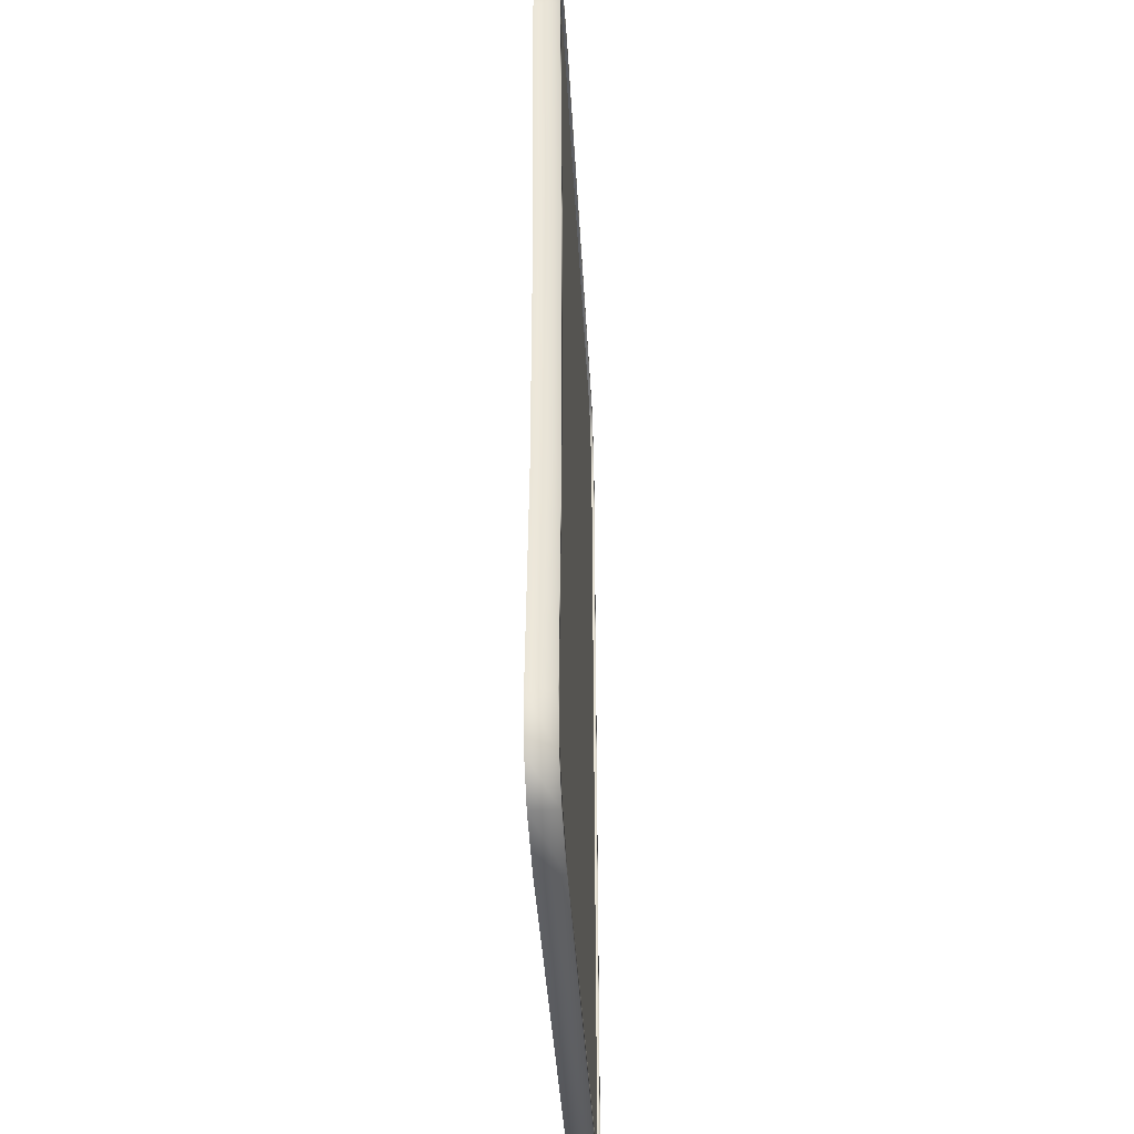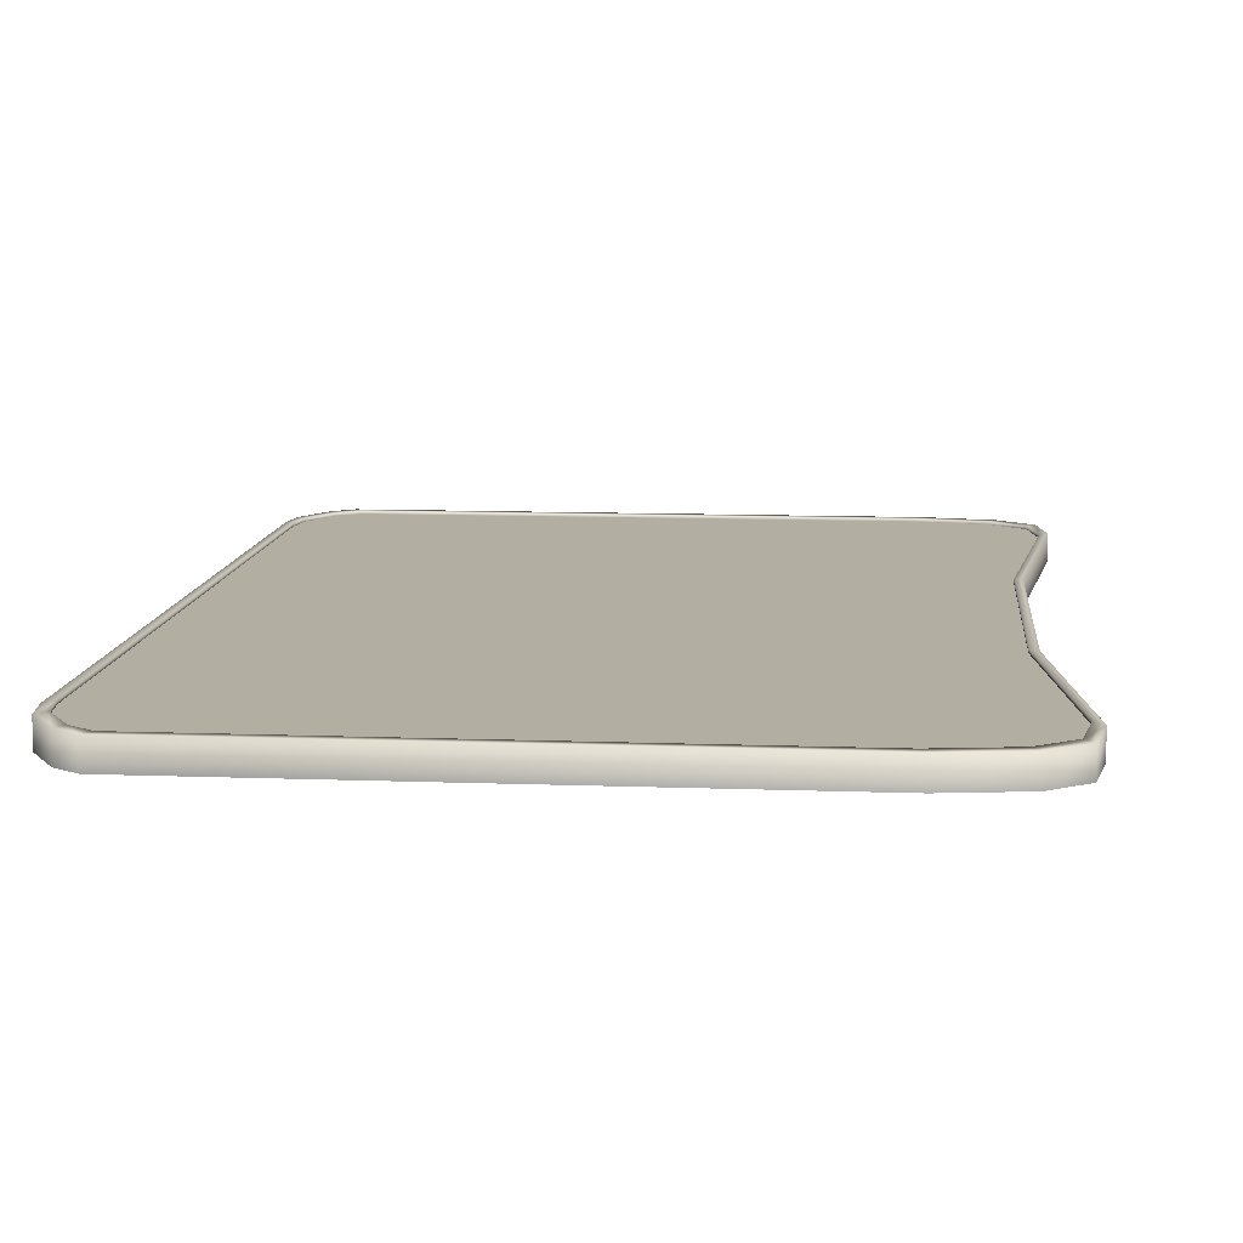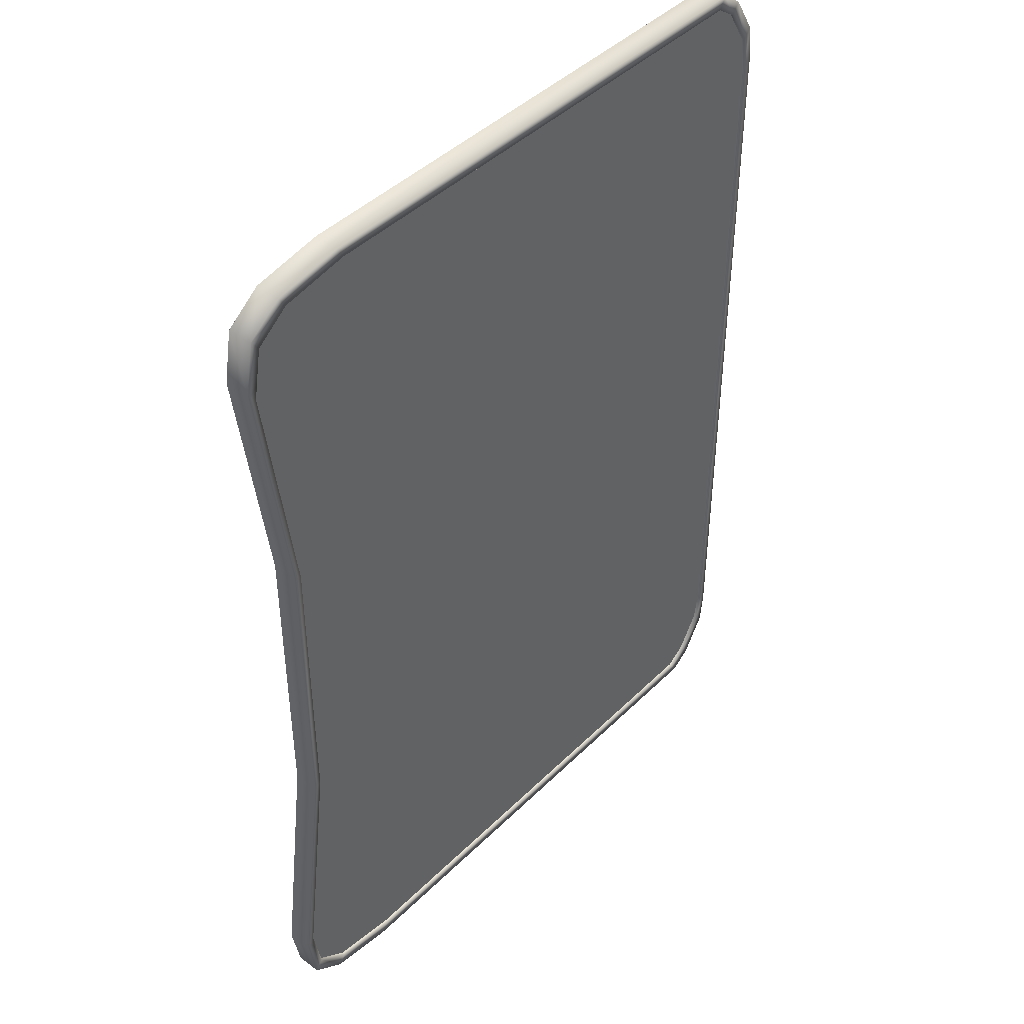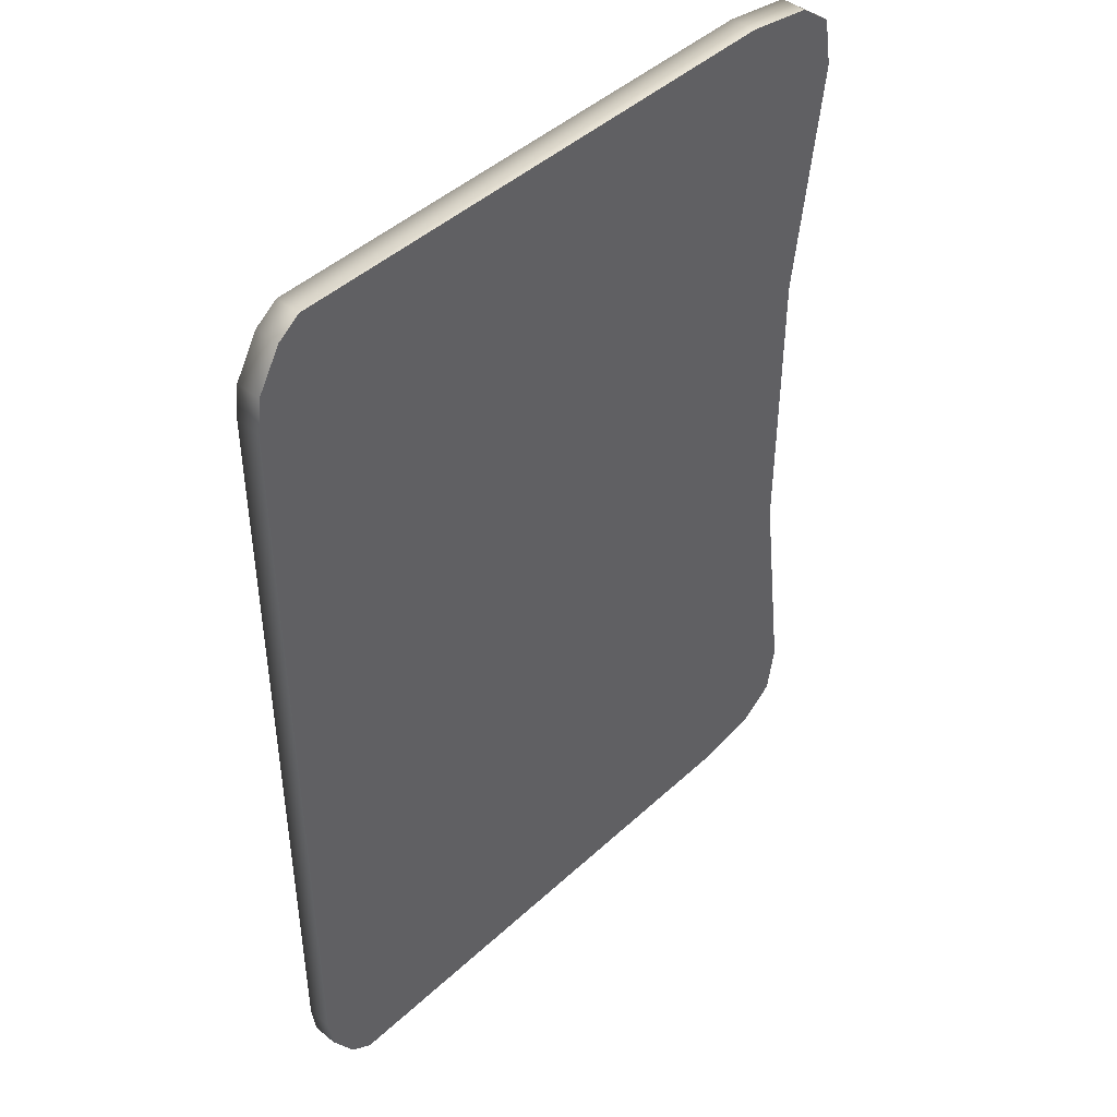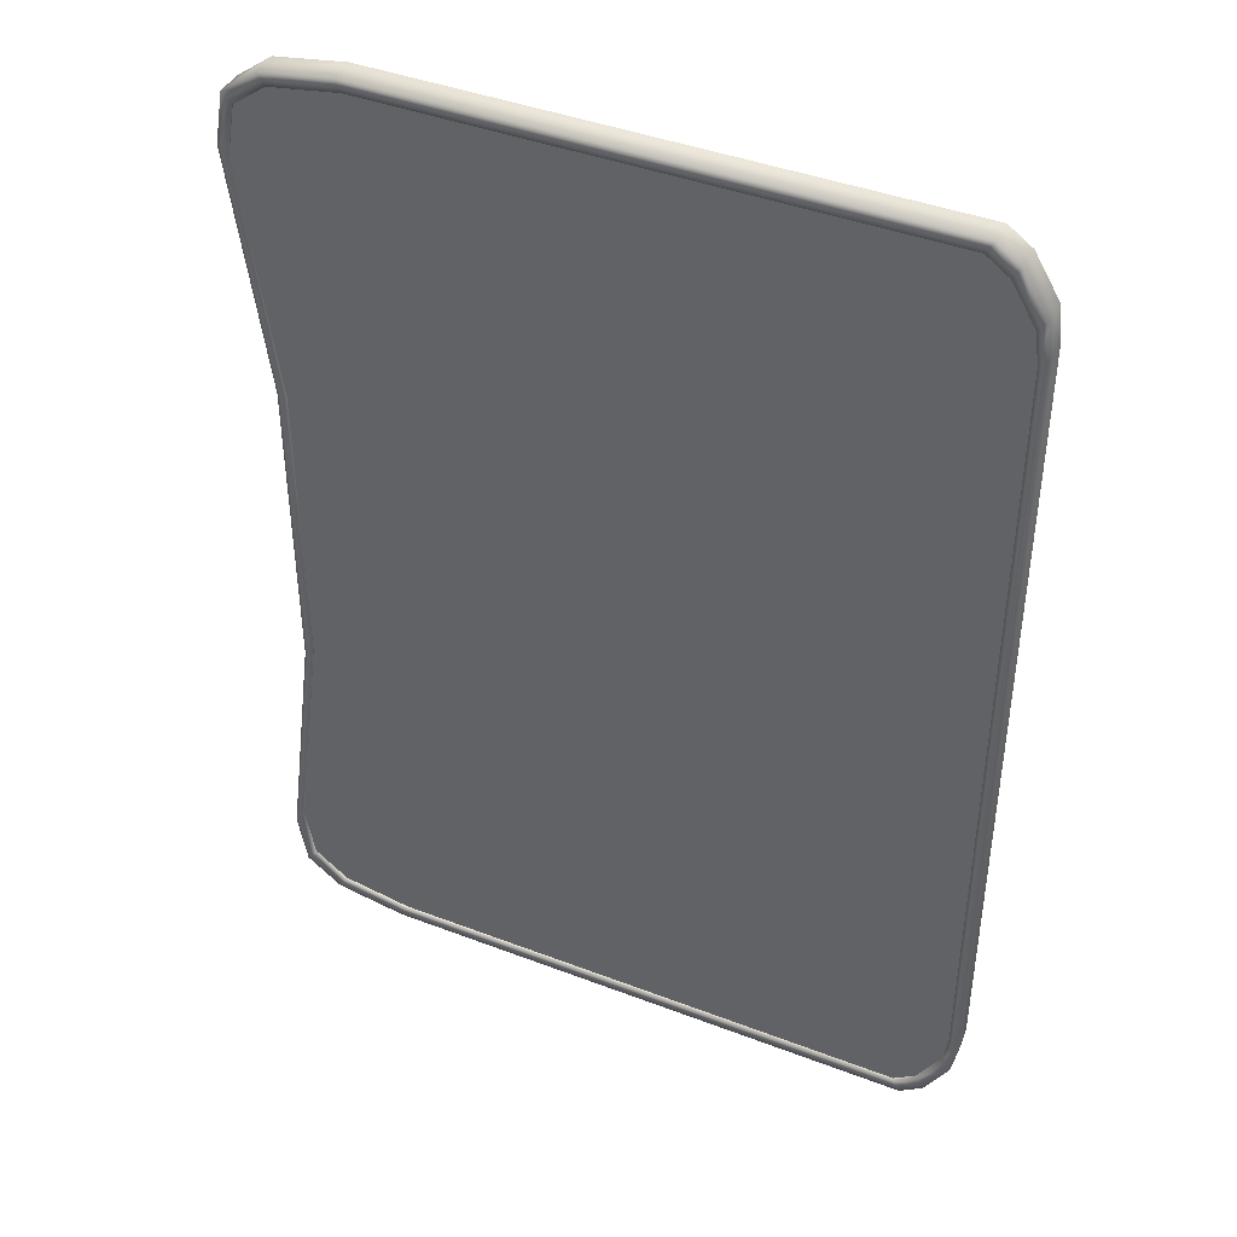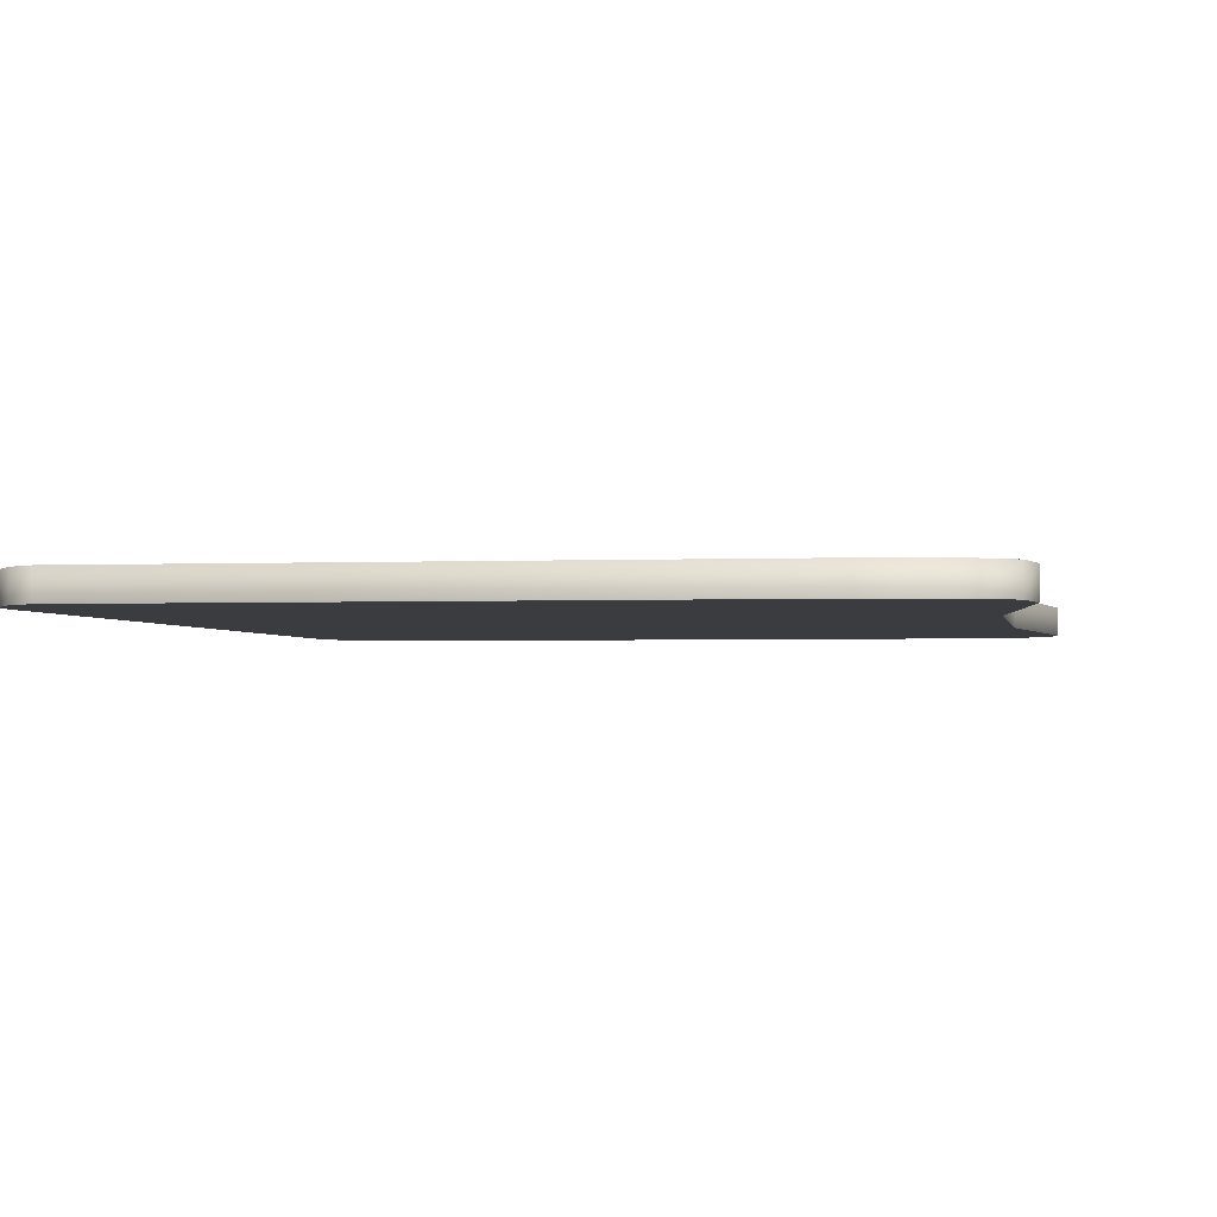
<metadata>
{"format":"obj","ext":"obj","renderer":"f3d","projection":"perspective","resolution":1024,"background":"white","views":[{"elev":-38.7,"azim":93.1,"up":"+Z"},{"elev":10.7,"azim":5.4,"up":"+Y"},{"elev":43.8,"azim":131.2,"up":"+Z"},{"elev":44.6,"azim":-46.9,"up":"+Z"},{"elev":42.2,"azim":-155.4,"up":"+Z"},{"elev":-2.1,"azim":9.7,"up":"+Y"}]}
</metadata>
<code>
o Cube (5)
g Cube (5)
v -5.602 -0.5 3.8
v -5.602 -0.3 3.8
v -1.398 -0.3 3.8
v -1.398 -0.5 3.8
v -5.602 -0.3 -3.8
v -5.602 -0.5 -3.8
v -1.398 -0.5 -3.8
v -1.398 -0.3 -3.8
v -6 -0.5 -3.101
v -6 -0.3 -3.101
v -6 -0.3 3.101
v -6 -0.5 3.101
v -5.967 -0.3 -3.362
v -5.967 -0.5 -3.362
v -5.967 -0.5 3.362
v -5.967 -0.3 3.362
v -0.5 -0.5 3.101
v -0.5 -0.3 3.101
v -0.75 -0.3 1.199
v -0.75 -0.5 1.199
v -0.75 -0.3 -1.199
v -0.5 -0.3 -3.101
v -0.5 -0.5 -3.101
v -0.75 -0.5 -1.199
v -0.8445 -0.3 3.709
v -0.8445 -0.5 3.709
v -0.8445 -0.5 -3.709
v -0.8445 -0.3 -3.709
v -5.779 -0.3 -3.674
v -5.779 -0.5 -3.674
v -5.779 -0.5 3.674
v -5.779 -0.3 3.674
v -0.5723 -0.3 3.505
v -0.5723 -0.5 3.505
v -0.5723 -0.5 -3.505
v -0.5723 -0.3 -3.505
v -1.444 -0.32 3.705
v -5.543 -0.32 3.705
v -5.716 -0.32 3.582
v -5.899 -0.32 3.278
v -5.931 -0.32 3.023
v -5.931 -0.32 -3.023
v -5.899 -0.32 -3.278
v -5.716 -0.32 -3.582
v -5.543 -0.32 -3.705
v -1.444 -0.32 -3.705
v -0.9046 -0.32 -3.616
v -0.6392 -0.32 -3.417
v -0.5687 -0.32 -3.023
v -0.8125 -0.32 -1.169
v -0.8125 -0.32 1.169
v -0.5687 -0.32 3.023
v -0.6392 -0.32 3.417
v -0.9046 -0.32 3.616
v -5.543 -0.3 3.705
v -5.716 -0.3 3.582
v -5.899 -0.3 3.278
v -5.931 -0.3 3.023
v -1.444 -0.3 3.705
v -5.899 -0.3 -3.278
v -5.716 -0.3 -3.582
v -5.931 -0.3 -3.023
v -5.543 -0.3 -3.705
v -1.444 -0.3 -3.705
v -0.6392 -0.3 -3.417
v -0.5687 -0.3 -3.023
v -0.9046 -0.3 -3.616
v -0.8125 -0.3 -1.169
v -0.8125 -0.3 1.169
v -0.9046 -0.3 3.616
v -0.5687 -0.3 3.023
v -0.6392 -0.3 3.417
f 40 39 38
f 41 40 38
f 41 38 37
f 42 44 43
f 45 44 42
f 42 46 45
f 47 49 48
f 47 46 49
f 46 50 49
f 46 51 50
f 42 51 46
f 51 42 41
f 41 37 51
f 54 51 37
f 51 54 52
f 52 54 53
f 34 26 17
f 17 26 20
f 4 20 26
f 20 4 12
f 12 9 20
f 7 20 9
f 24 20 7
f 23 24 7
f 23 7 27
f 35 23 27
f 6 7 9
f 9 30 6
f 14 30 9
f 4 1 12
f 1 15 12
f 1 31 15
f 3 2 1
f 1 4 3
f 7 6 5
f 5 8 7
f 11 10 9
f 9 12 11
f 10 13 14
f 14 9 10
f 12 15 16
f 16 11 12
f 19 18 17
f 17 20 19
f 22 21 24
f 24 23 22
f 21 19 20
f 20 24 21
f 25 3 4
f 4 26 25
f 27 7 8
f 8 28 27
f 29 5 6
f 6 30 29
f 31 1 2
f 2 32 31
f 33 25 26
f 26 34 33
f 18 33 34
f 34 17 18
f 28 36 35
f 35 27 28
f 36 22 23
f 23 35 36
f 30 14 13
f 13 29 30
f 32 16 15
f 15 31 32
f 56 32 2
f 2 55 56
f 57 16 32
f 32 56 57
f 58 11 16
f 16 57 58
f 55 2 3
f 3 59 55
f 61 29 13
f 13 60 61
f 60 13 10
f 10 62 60
f 63 5 29
f 29 61 63
f 64 8 5
f 5 63 64
f 66 22 36
f 36 65 66
f 65 36 28
f 28 67 65
f 67 28 8
f 8 64 67
f 68 21 22
f 22 66 68
f 69 19 21
f 21 68 69
f 62 10 11
f 11 58 62
f 59 3 25
f 25 70 59
f 71 18 19
f 19 69 71
f 70 25 33
f 33 72 70
f 72 33 18
f 18 71 72
f 39 56 55
f 55 38 39
f 40 57 56
f 56 39 40
f 41 58 57
f 57 40 41
f 38 55 59
f 59 37 38
f 44 61 60
f 60 43 44
f 43 60 62
f 62 42 43
f 45 63 61
f 61 44 45
f 46 64 63
f 63 45 46
f 49 66 65
f 65 48 49
f 48 65 67
f 67 47 48
f 47 67 64
f 64 46 47
f 50 68 66
f 66 49 50
f 51 69 68
f 68 50 51
f 42 62 58
f 58 41 42
f 37 59 70
f 70 54 37
f 52 71 69
f 69 51 52
f 54 70 72
f 72 53 54
f 53 72 71
f 71 52 53

</code>
